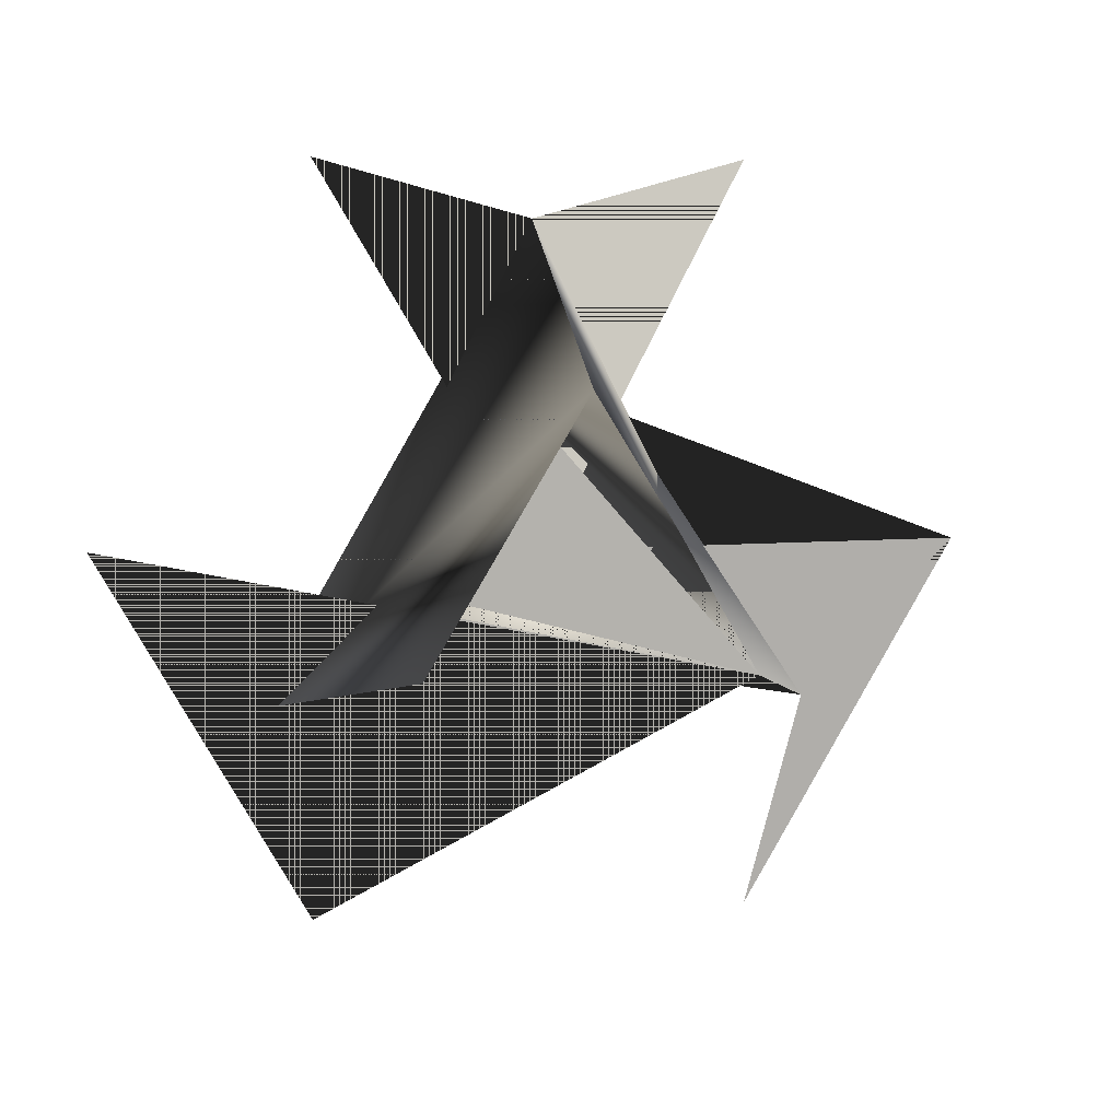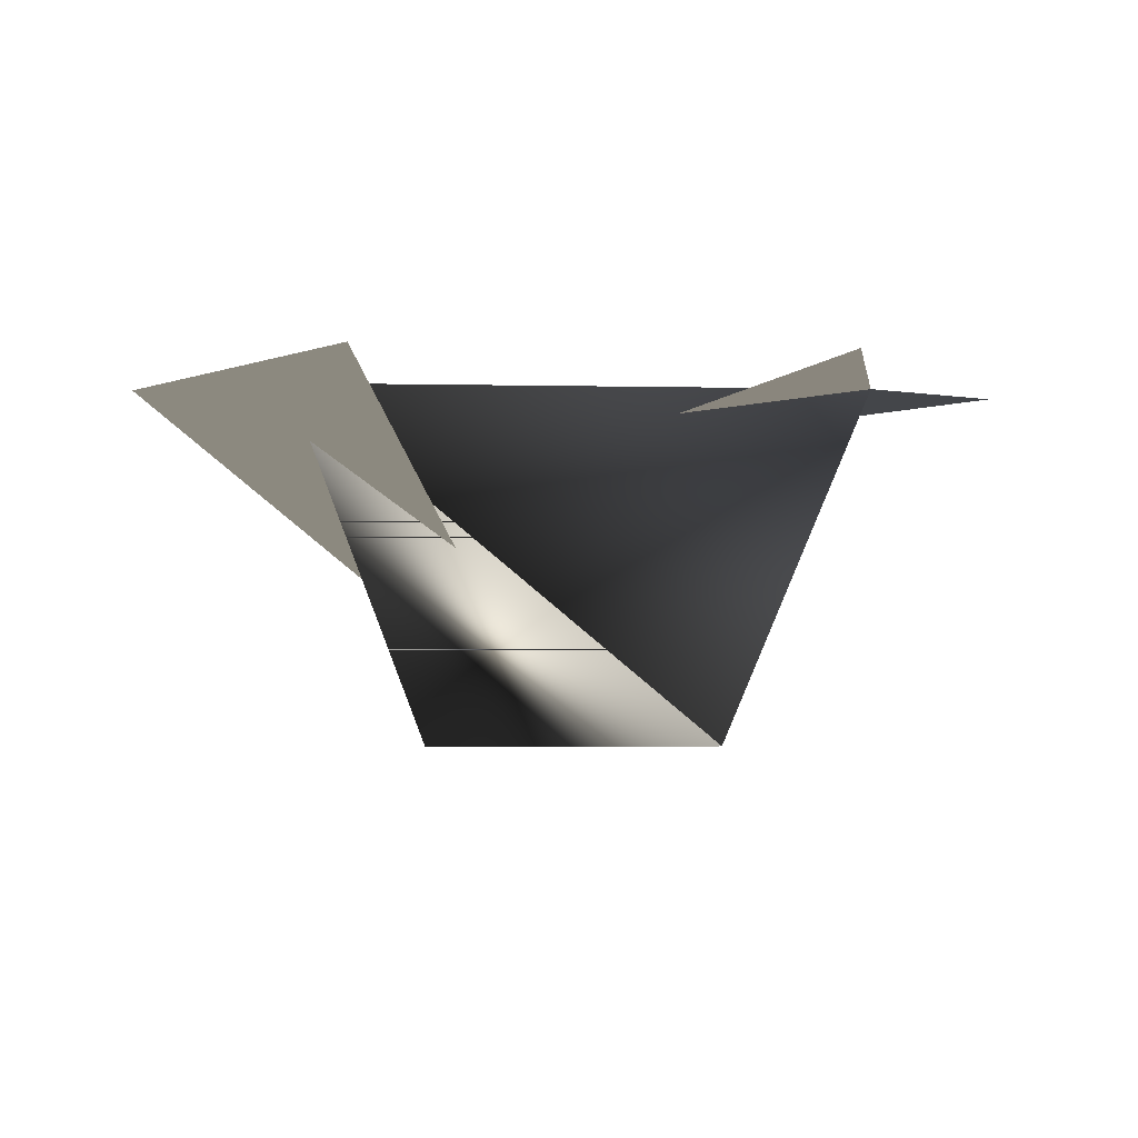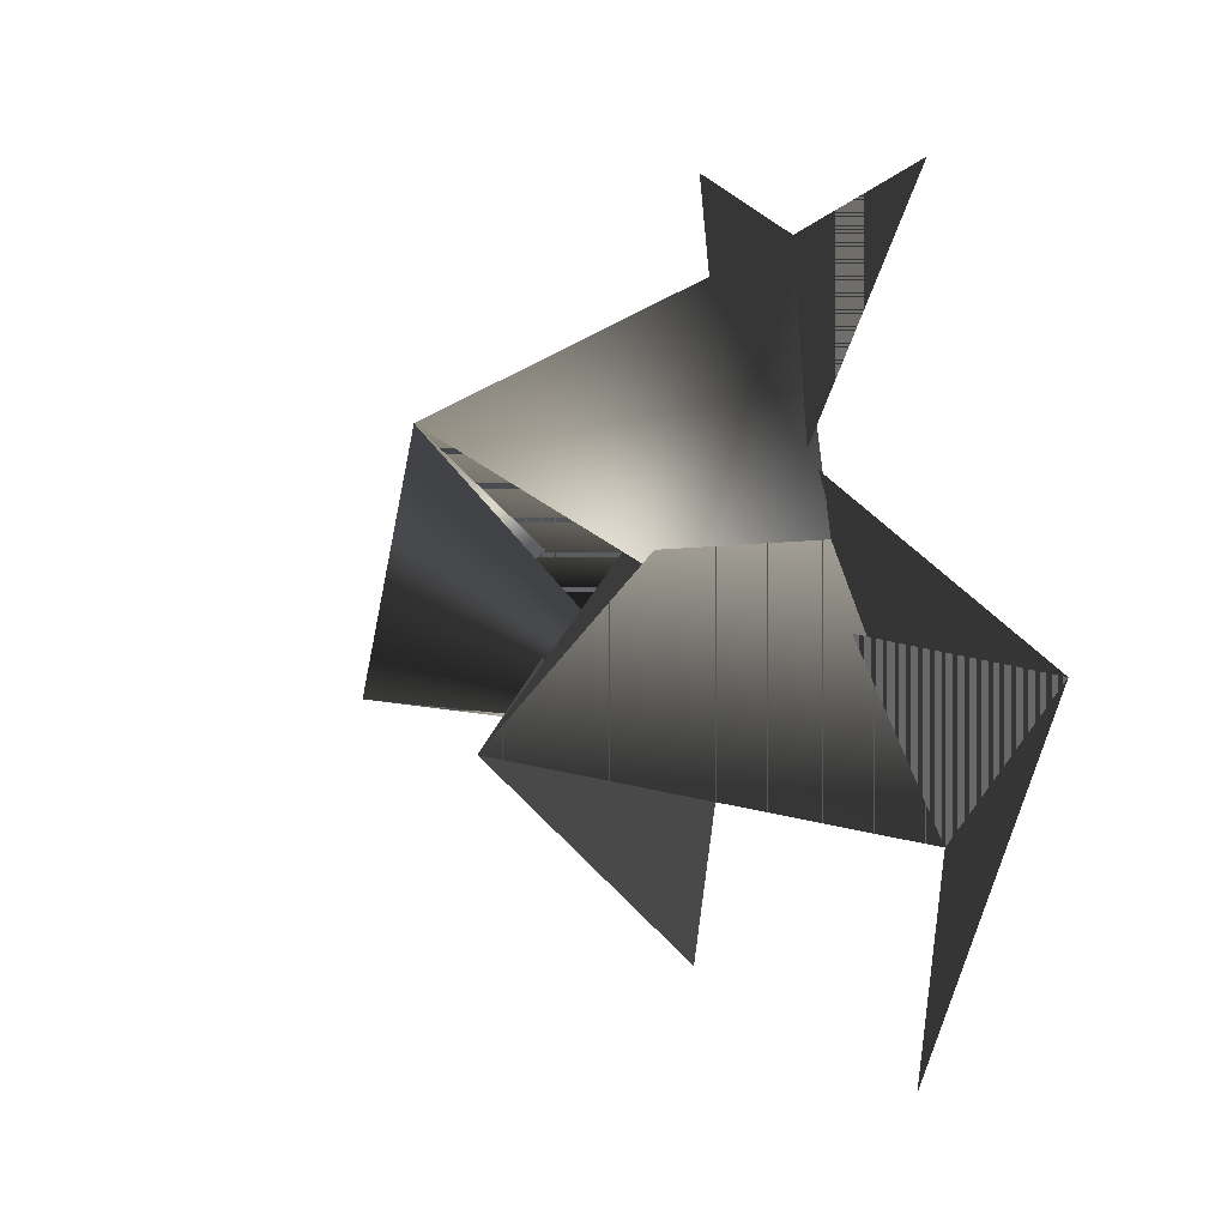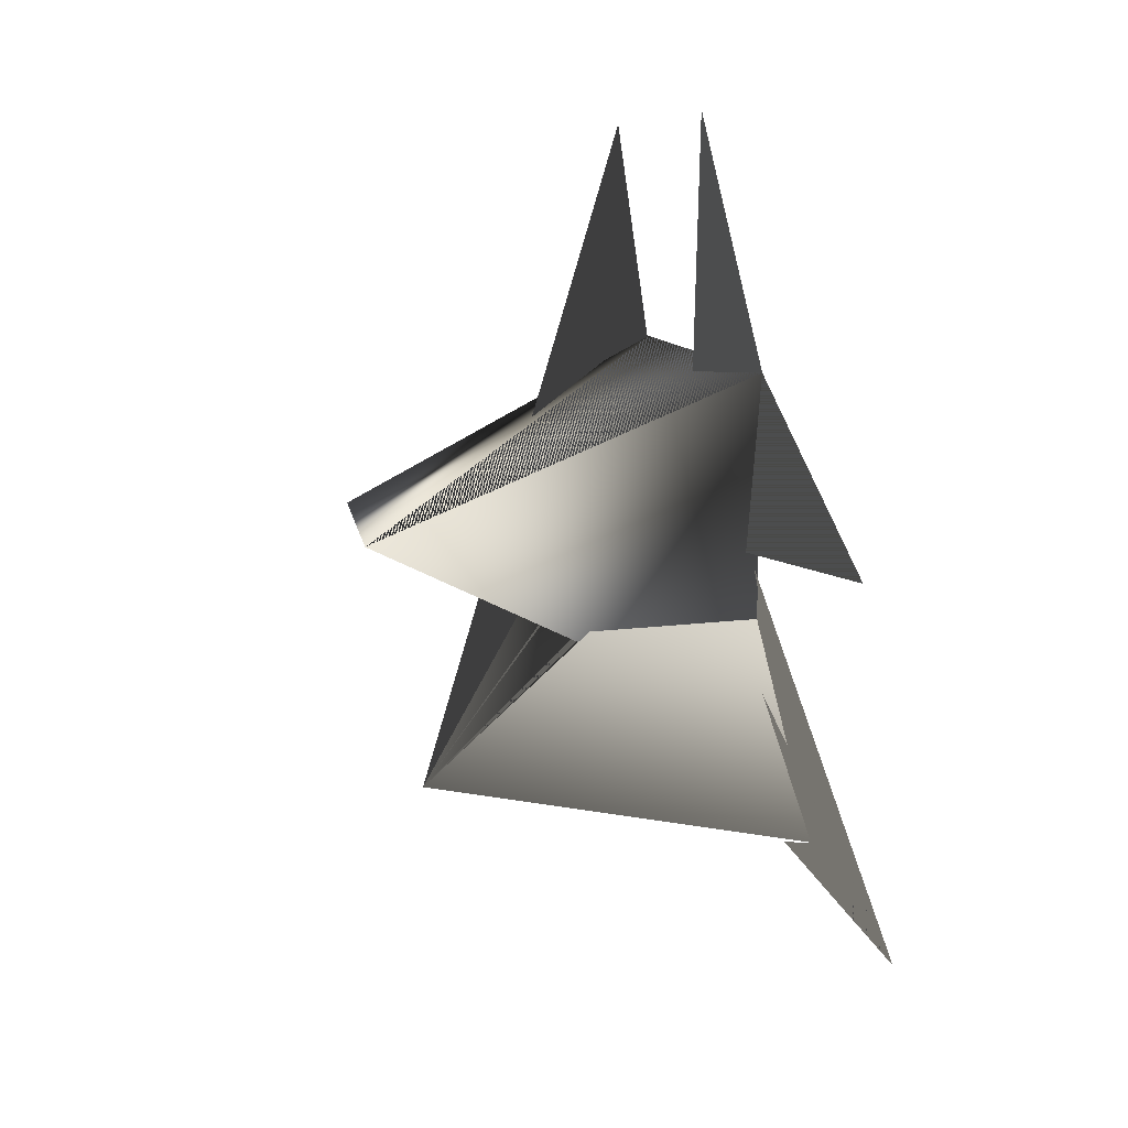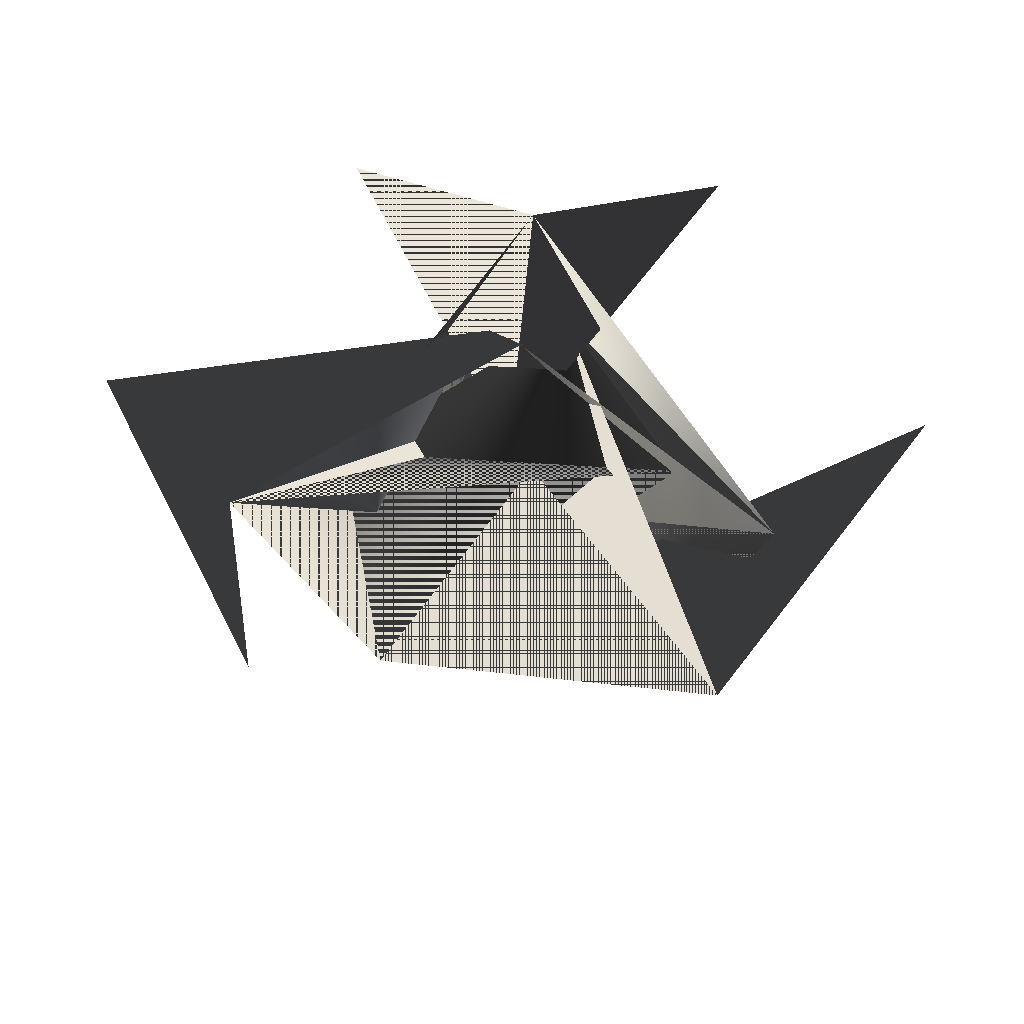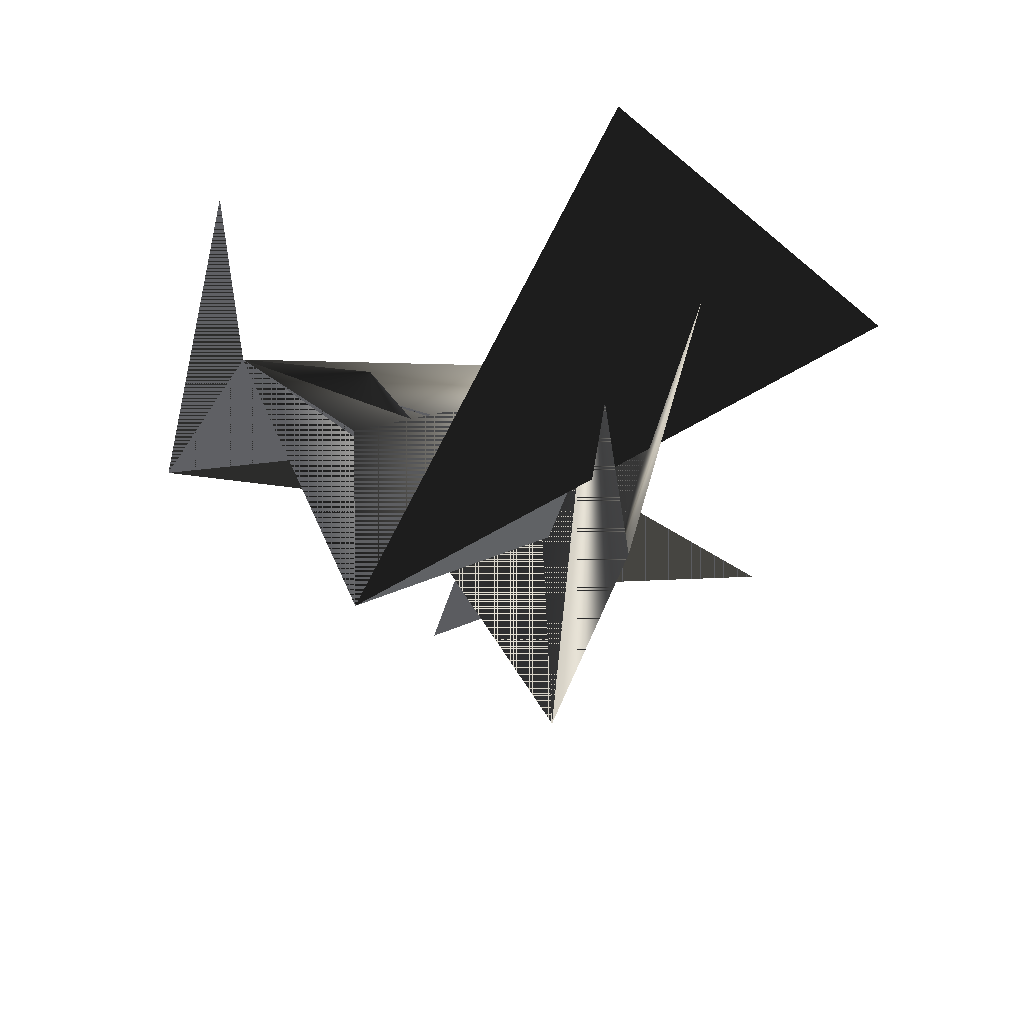
<metadata>
{"format":"obj","ext":"obj","renderer":"f3d","projection":"perspective","resolution":1024,"background":"white","views":[{"elev":6.3,"azim":-9.4,"up":"+Z"},{"elev":-2.3,"azim":-65.1,"up":"+Y"},{"elev":7.3,"azim":67.3,"up":"+Z"},{"elev":69.2,"azim":74.5,"up":"+Z"},{"elev":47.6,"azim":-175.6,"up":"+Y"},{"elev":-43.8,"azim":-164.2,"up":"+Y"}]}
</metadata>
<code>
o S.S._Dolphin_Chronos_Reactor_4
v -0.3234 -0.6096 -0.1813
v -0.3907 0.06667 -0.1042
v -0.6055 0.1411 -0.3494
v 0.3899 0.06667 -0.1042
v 0.322 -0.6096 -0.1821
v 0.6047 0.1411 -0.3494
v 0.000223 -0.6096 0.3641
v 0.1044 0.06667 0.3908
v -0.0004 0.1411 0.6996
v -0.1052 0.06667 0.3908
v -0.4838 0.162 -0.8219
v 0.007212 0.03342 -0.004168
v -0.9528 0.162 -0.005658
v 0.953 0.162 -0.005539
v 0.4823 0.162 -0.8227
v -0.2859 0.06667 -0.2859
v 0.2851 0.06667 -0.2859
v 0.4692 0.162 0.829
v -0.4705 0.162 0.8281
f 1 1 1 2 2 1 3 3 1 10
f 4 4 2 5 5 2 6 6 2 10
f 7 7 3 8 8 3 9 9 3 10
f 7 7 4 9 9 4 10 10 4 10
f 11 11 5 12 12 5 13 13 5 10
f 14 14 6 12 12 6 15 15 6 10
f 1 1 7 3 3 7 16 16 7 10
f 6 6 8 5 5 8 17 17 8 10
f 12 12 9 18 18 9 19 19 9 10

</code>
